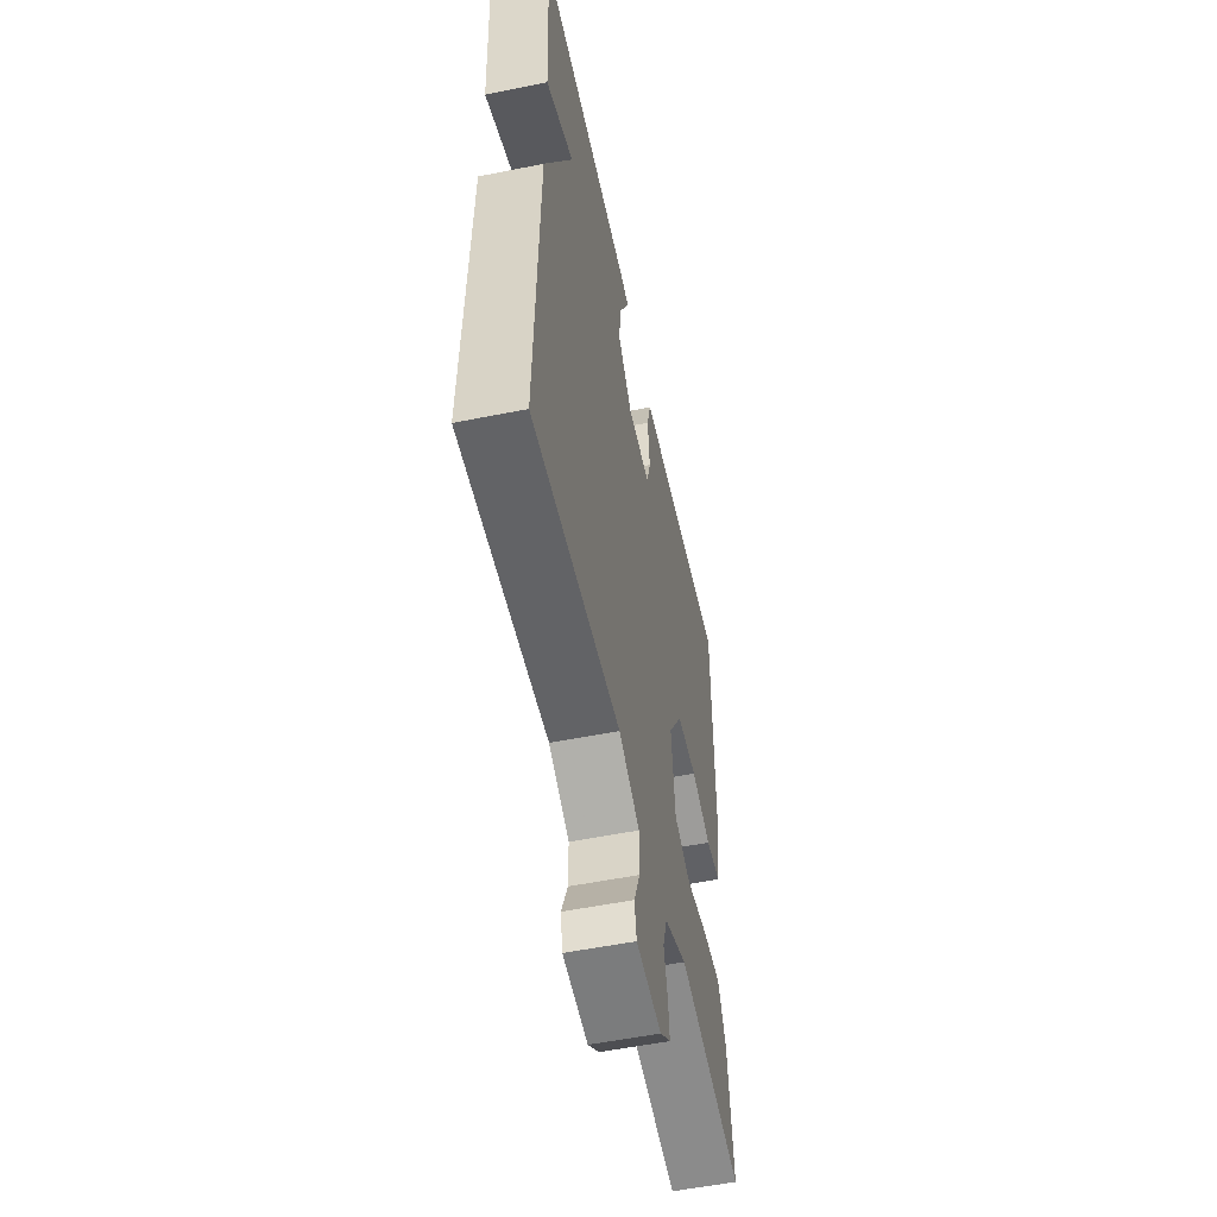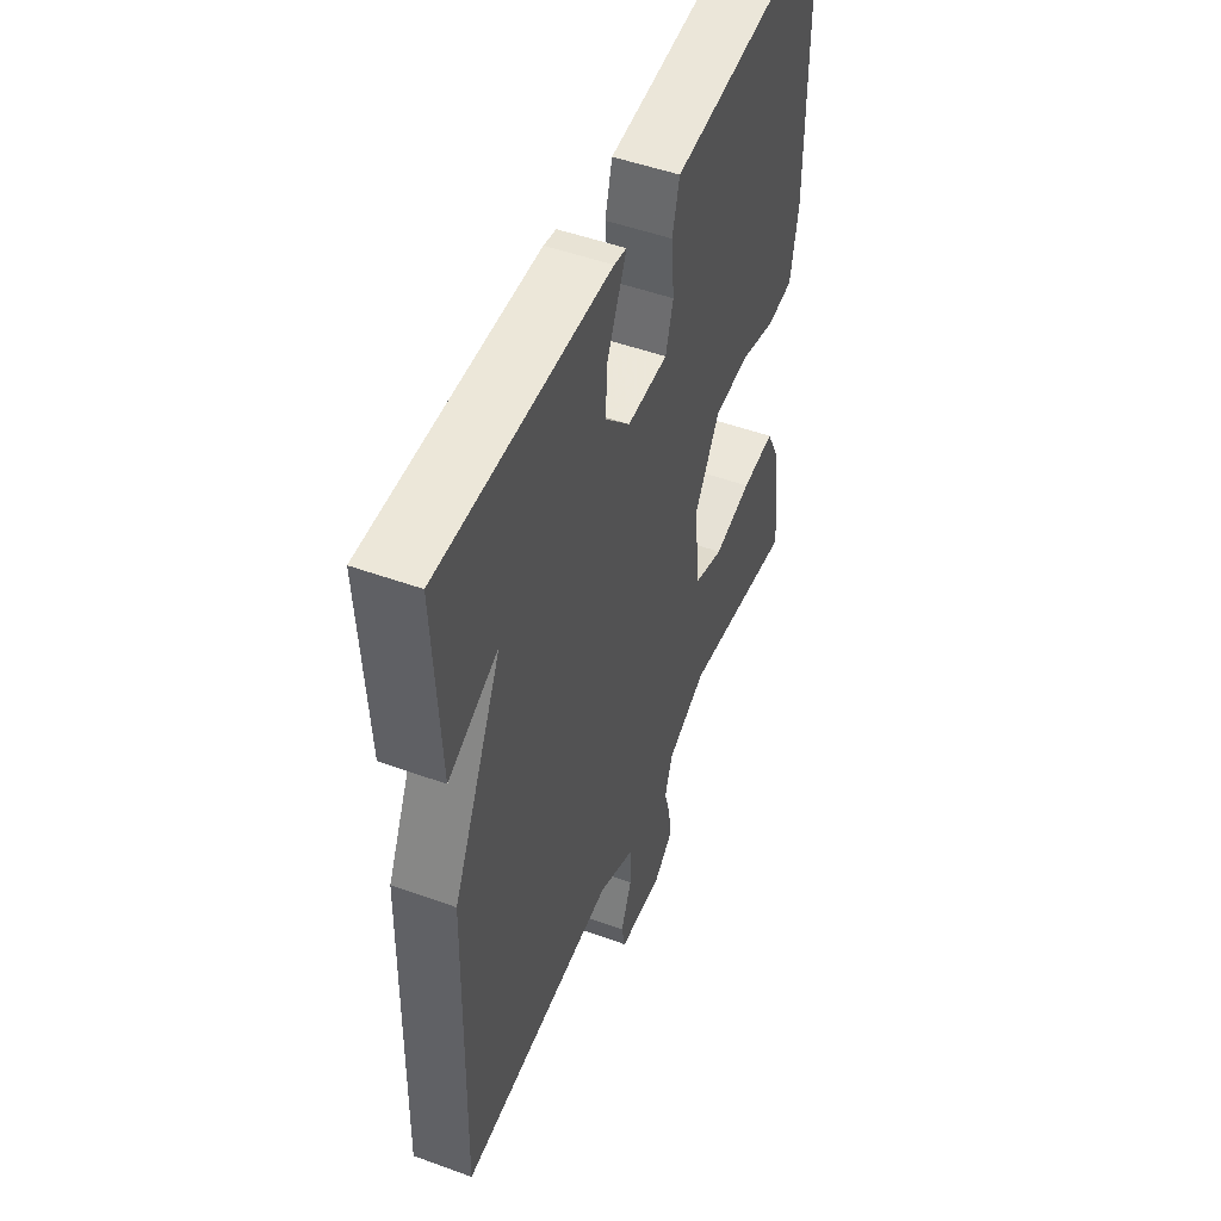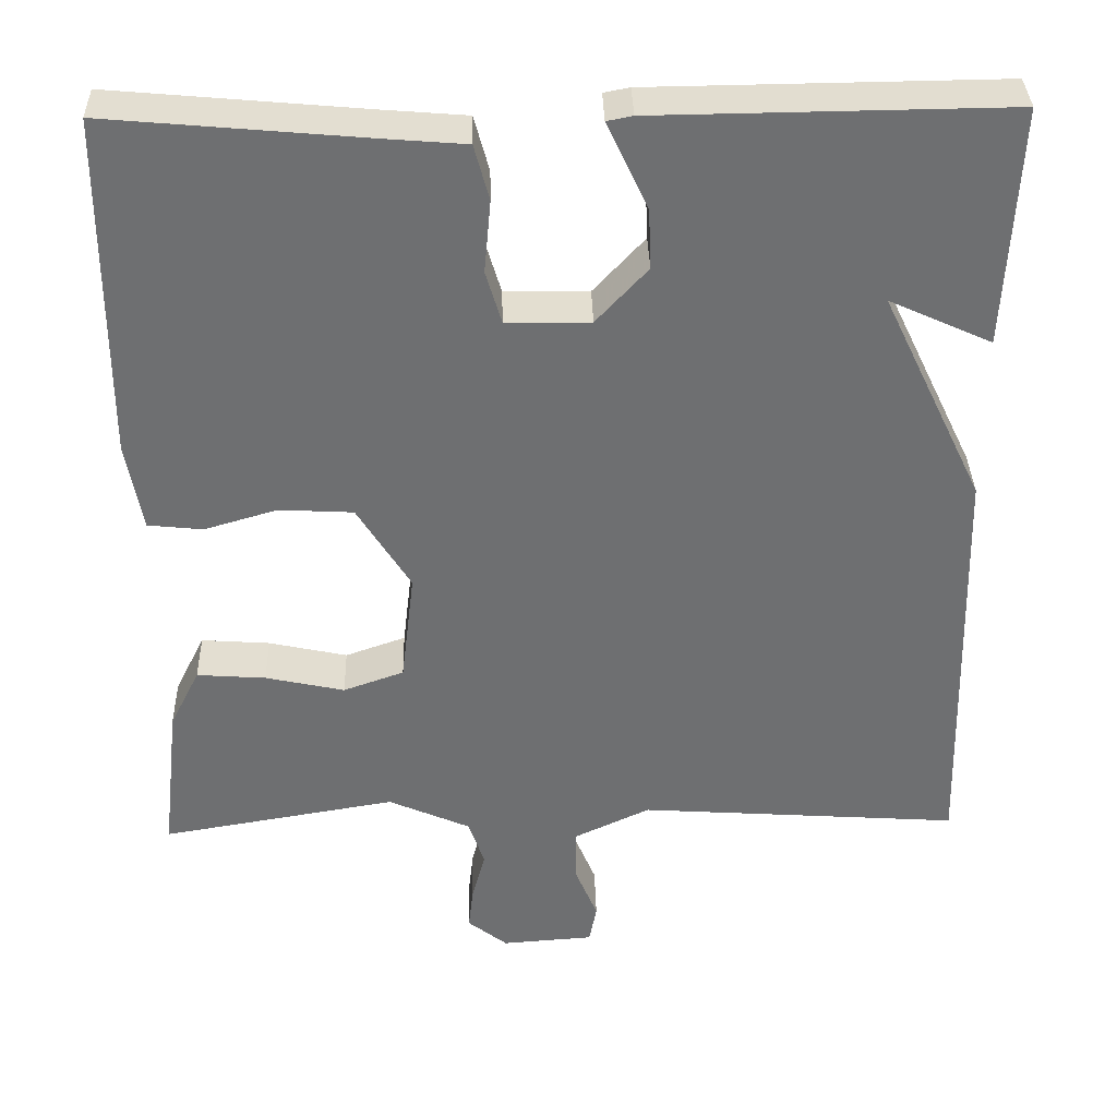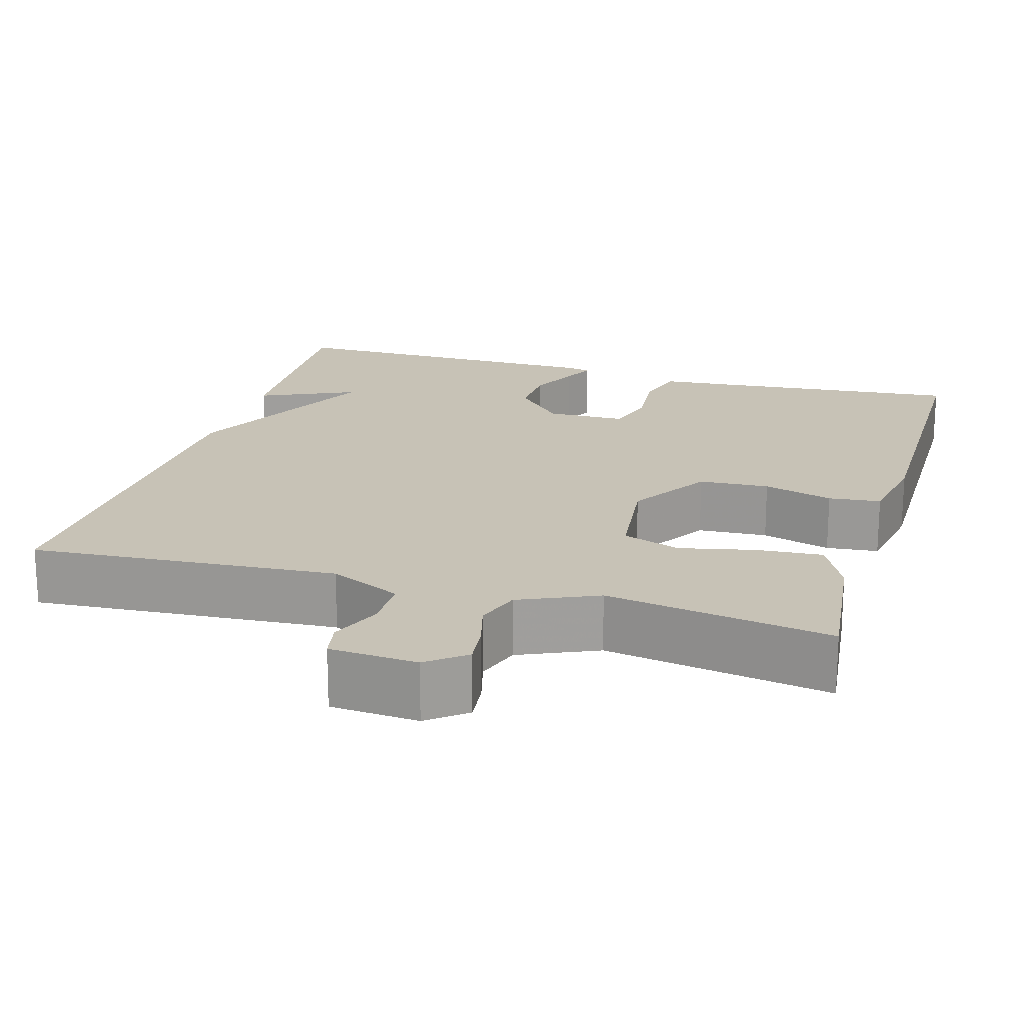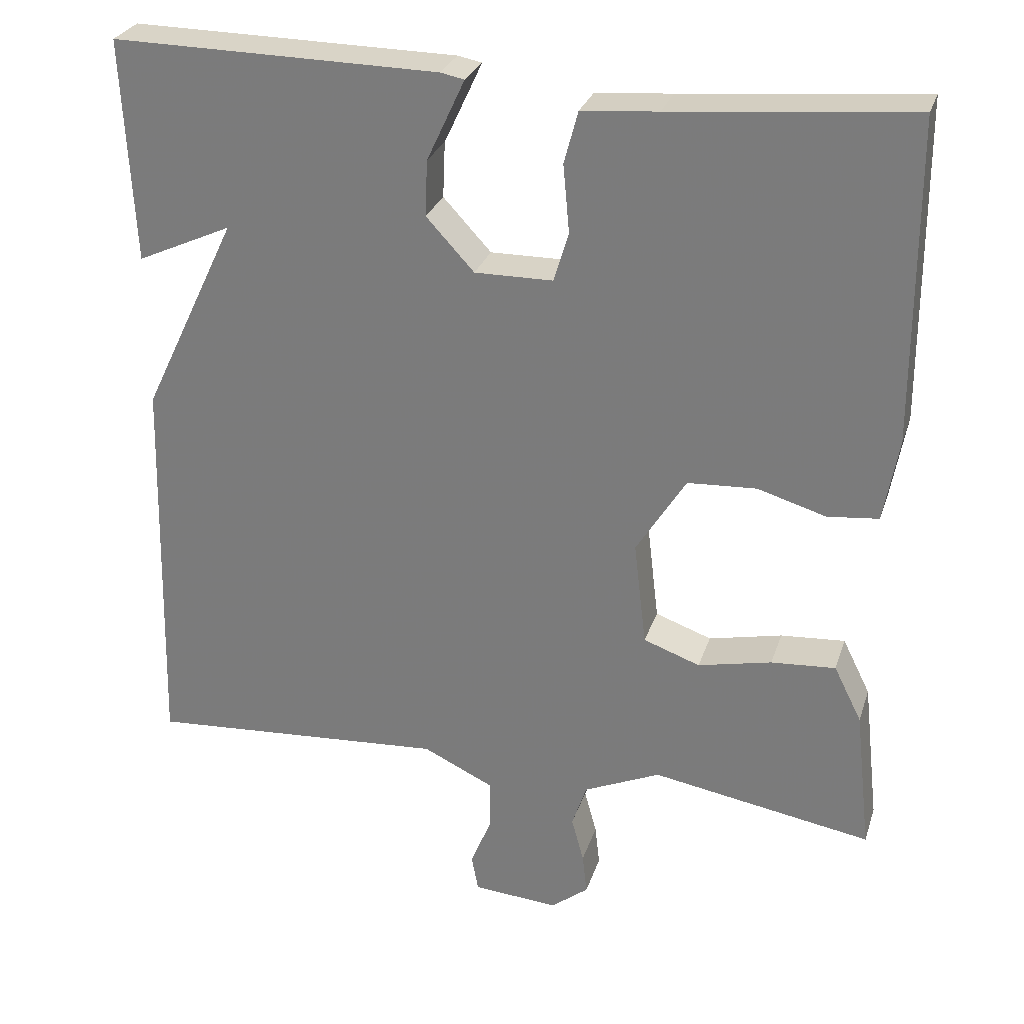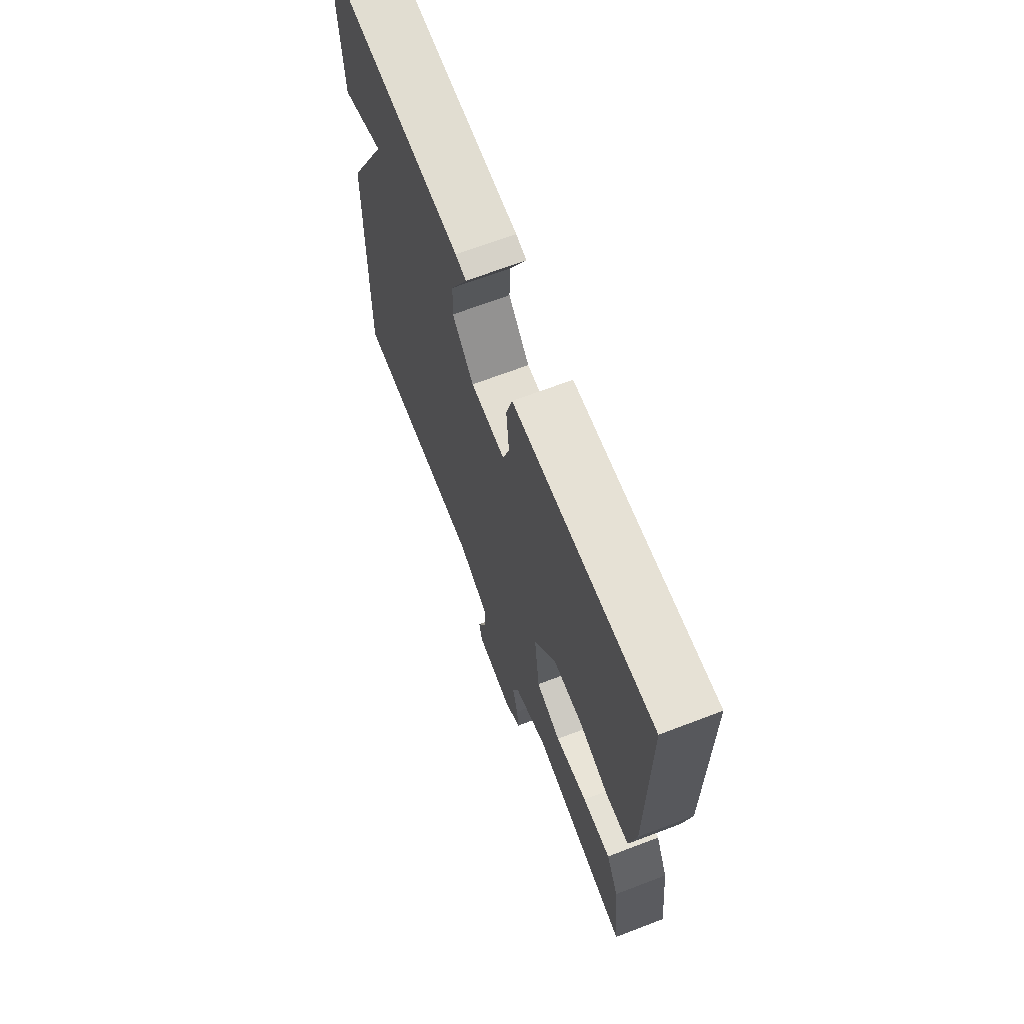
<metadata>
{"format":"obj","ext":"obj","renderer":"f3d","projection":"perspective","resolution":1024,"background":"white","views":[{"elev":-54.7,"azim":102.0,"up":"+Z"},{"elev":50.2,"azim":111.7,"up":"+Z"},{"elev":35.5,"azim":-1.5,"up":"+Z"},{"elev":19.3,"azim":-163.7,"up":"+Y"},{"elev":28.1,"azim":-163.5,"up":"+Z"},{"elev":68.2,"azim":-110.9,"up":"+Z"}]}
</metadata>
<code>
v 0.5 0.07 0.5
v 0.486 0.07 0.212
v 0.363 0.07 0.268
v 0.486 0.07 0.012
v 0.5 0.07 -0.5
v 0.112 0.07 -0.473
v 0.021 0.07 -0.516
v 0.021 0.07 -0.582
v 0.048 0.07 -0.648
v 0.039 0.07 -0.695
v -0.072 0.07 -0.703
v -0.12 0.07 -0.665
v -0.114 0.07 -0.612
v -0.098 0.07 -0.553
v -0.117 0.07 -0.496
v -0.216 0.07 -0.452
v -0.5 0.07 -0.5
v -0.479 0.07 -0.315
v -0.443 0.07 -0.243
v -0.36 0.07 -0.249
v -0.265 0.07 -0.27
v -0.192 0.07 -0.244
v -0.176 0.07 -0.109
v -0.24 0.07 -0.006
v -0.329 0.07 -0.001
v -0.417 0.07 -0.027
v -0.483 0.07 -0.02
v -0.502 0.07 0.087
v -0.5 0.07 0.5
v -0.191 0.07 0.472
v -0.093 0.07 0.464
v -0.075 0.07 0.397
v -0.083 0.07 0.31
v -0.064 0.07 0.246
v 0.037 0.07 0.245
v 0.099 0.07 0.312
v 0.096 0.07 0.384
v 0.066 0.07 0.448
v 0.047 0.07 0.489
v 0.078 0.07 0.495
v 0.5 0 0.5
v 0.486 0 0.212
v 0.363 0 0.268
v 0.486 0 0.012
v 0.5 0 -0.5
v 0.112 0 -0.473
v 0.021 0 -0.516
v 0.021 0 -0.582
v 0.048 0 -0.648
v 0.039 0 -0.695
v -0.072 0 -0.703
v -0.12 0 -0.665
v -0.114 0 -0.612
v -0.098 0 -0.553
v -0.117 0 -0.496
v -0.216 0 -0.452
v -0.5 0 -0.5
v -0.479 0 -0.315
v -0.443 0 -0.243
v -0.36 0 -0.249
v -0.265 0 -0.27
v -0.192 0 -0.244
v -0.176 0 -0.109
v -0.24 0 -0.006
v -0.329 0 -0.001
v -0.417 0 -0.027
v -0.483 0 -0.02
v -0.502 0 0.087
v -0.5 0 0.5
v -0.191 0 0.472
v -0.093 0 0.464
v -0.075 0 0.397
v -0.083 0 0.31
v -0.064 0 0.246
v 0.037 0 0.245
v 0.099 0 0.312
v 0.096 0 0.384
v 0.066 0 0.448
v 0.047 0 0.489
v 0.078 0 0.495
f 39 40 1
f 38 39 1
f 37 38 1
f 36 37 1
f 35 36 1
f 30 31 32 33
f 30 33 34
f 29 30 34
f 28 29 34
f 27 28 34
f 26 27 34
f 25 26 34
f 24 25 34 35
f 19 20 21
f 18 19 21
f 17 18 21
f 16 17 21
f 15 16 21 22
f 14 15 22 23
f 12 13 14
f 11 12 14
f 10 11 14
f 9 10 14
f 8 9 14
f 7 8 14 23
f 3 4 5 6
f 3 6 7 23
f 1 2 3
f 23 24 35
f 3 23 35
f 1 3 35
f 41 80 79
f 41 79 78
f 41 78 77
f 41 77 76
f 41 76 75
f 73 72 71 70
f 74 73 70
f 74 70 69
f 74 69 68
f 74 68 67
f 74 67 66
f 74 66 65
f 75 74 65 64
f 61 60 59
f 61 59 58
f 61 58 57
f 61 57 56
f 62 61 56 55
f 63 62 55 54
f 54 53 52
f 54 52 51
f 54 51 50
f 54 50 49
f 54 49 48
f 63 54 48 47
f 46 45 44 43
f 63 47 46 43
f 43 42 41
f 75 64 63
f 75 63 43
f 75 43 41
f 1 41 42 2
f 2 42 43 3
f 3 43 44 4
f 4 44 45 5
f 5 45 46 6
f 6 46 47 7
f 7 47 48 8
f 8 48 49 9
f 9 49 50 10
f 10 50 51 11
f 11 51 52 12
f 12 52 53 13
f 13 53 54 14
f 14 54 55 15
f 15 55 56 16
f 16 56 57 17
f 17 57 58 18
f 18 58 59 19
f 19 59 60 20
f 20 60 61 21
f 21 61 62 22
f 22 62 63 23
f 23 63 64 24
f 24 64 65 25
f 25 65 66 26
f 26 66 67 27
f 27 67 68 28
f 28 68 69 29
f 29 69 70 30
f 30 70 71 31
f 31 71 72 32
f 32 72 73 33
f 33 73 74 34
f 34 74 75 35
f 35 75 76 36
f 36 76 77 37
f 37 77 78 38
f 38 78 79 39
f 39 79 80 40
f 40 80 41 1

</code>
